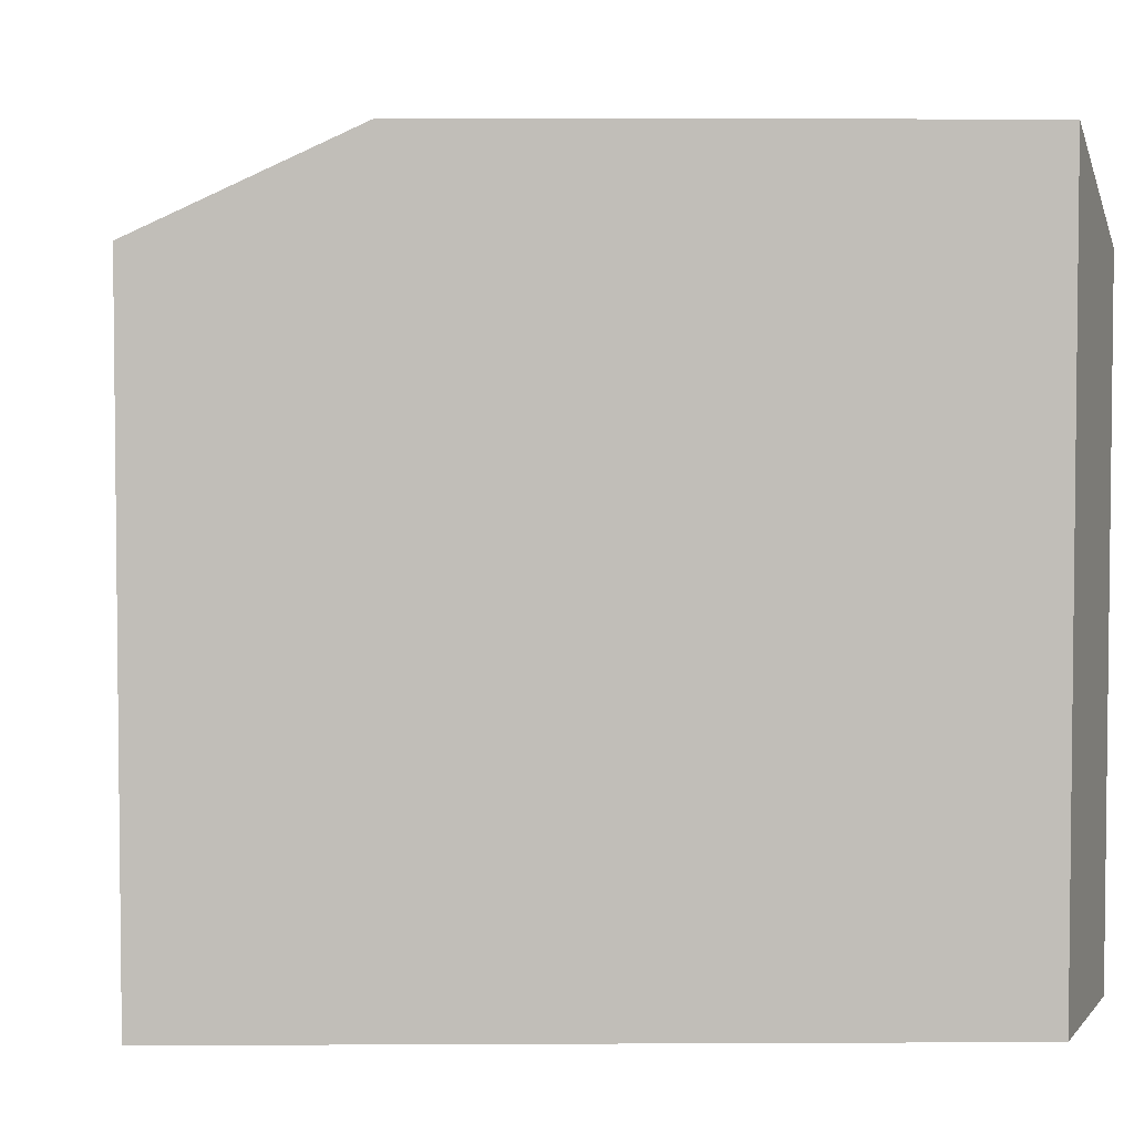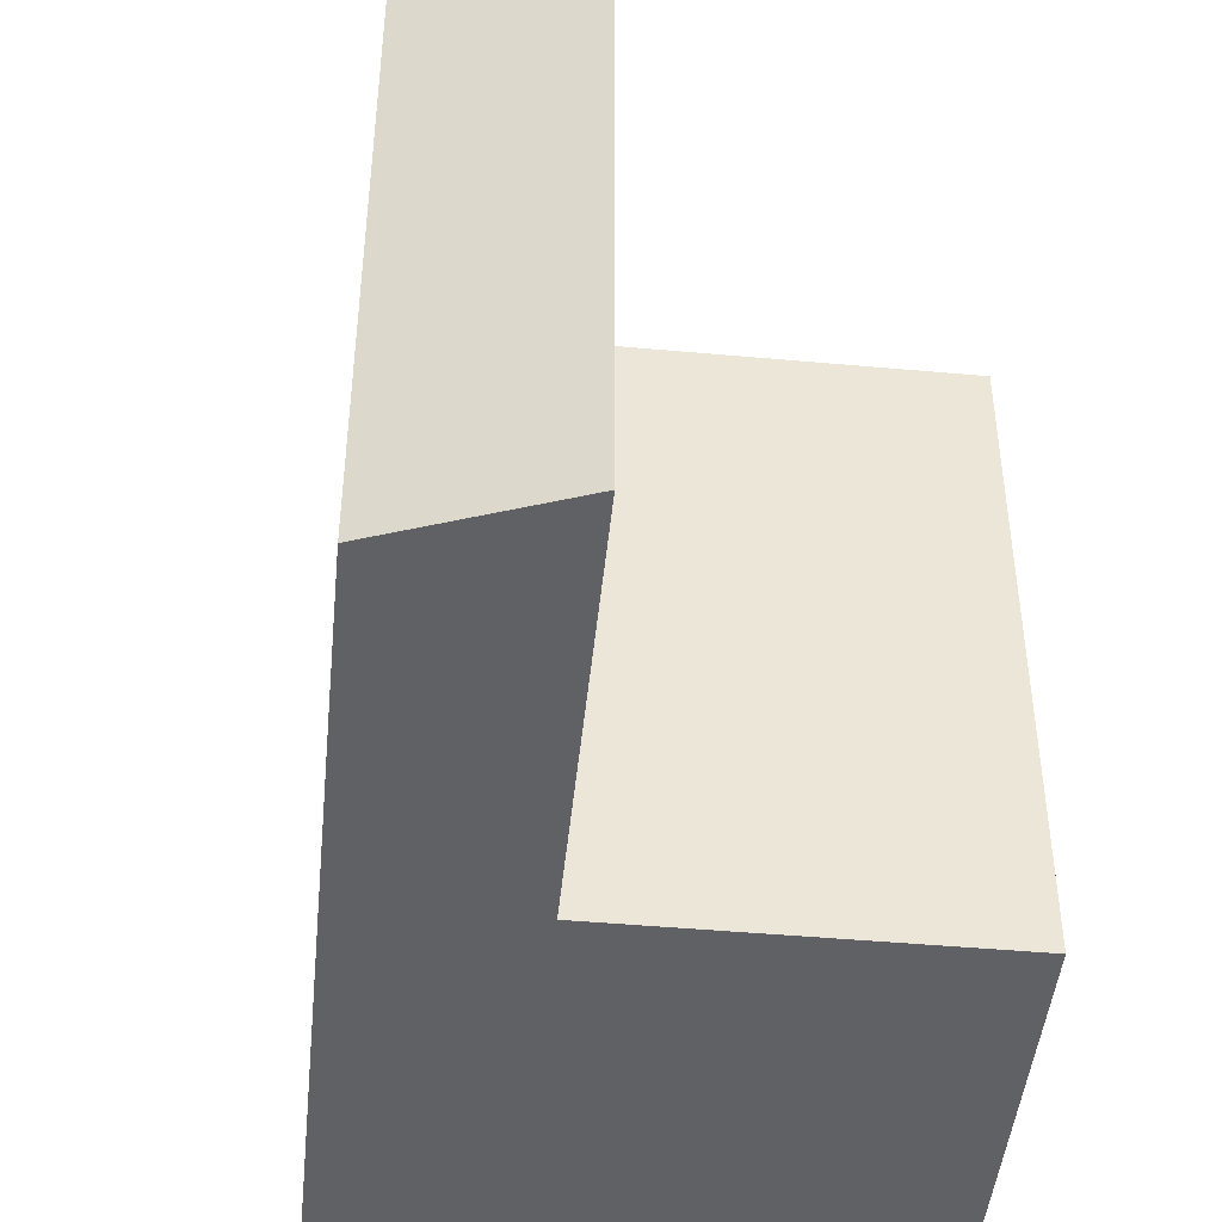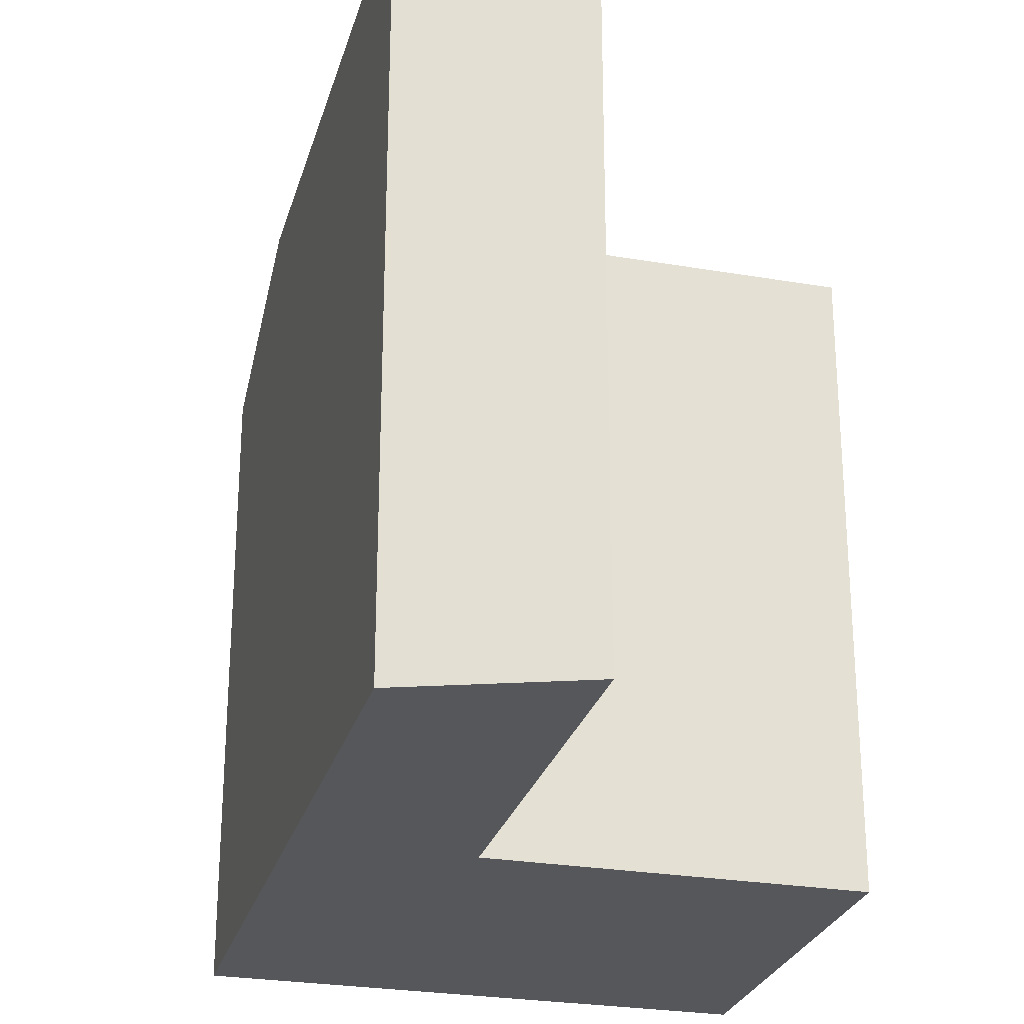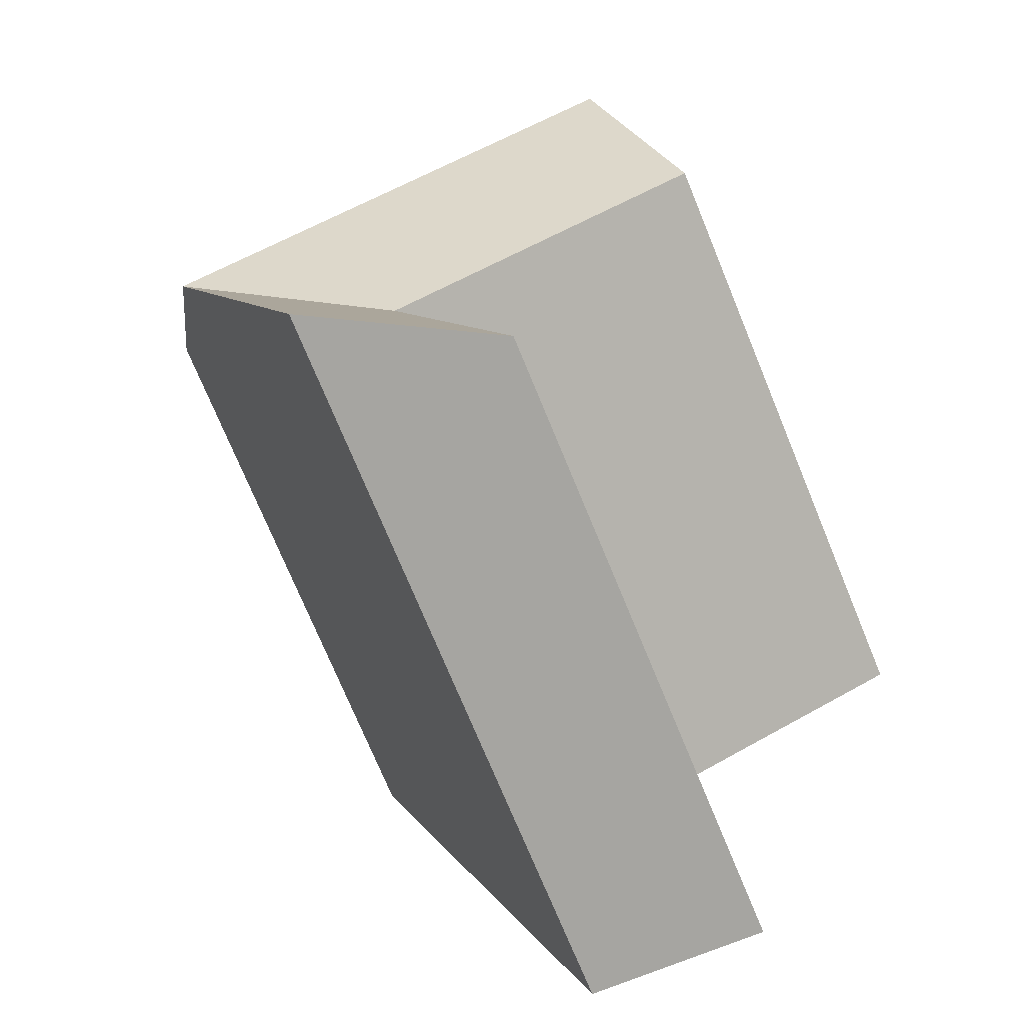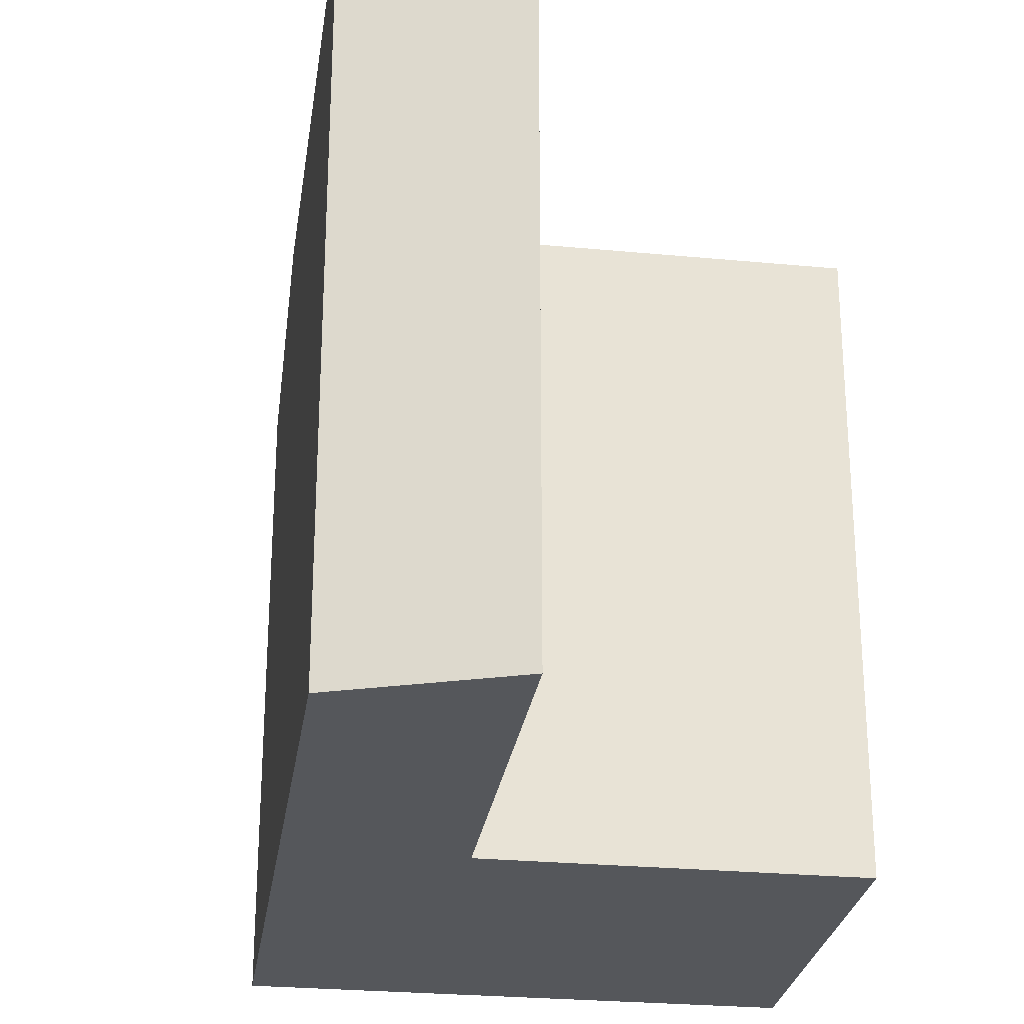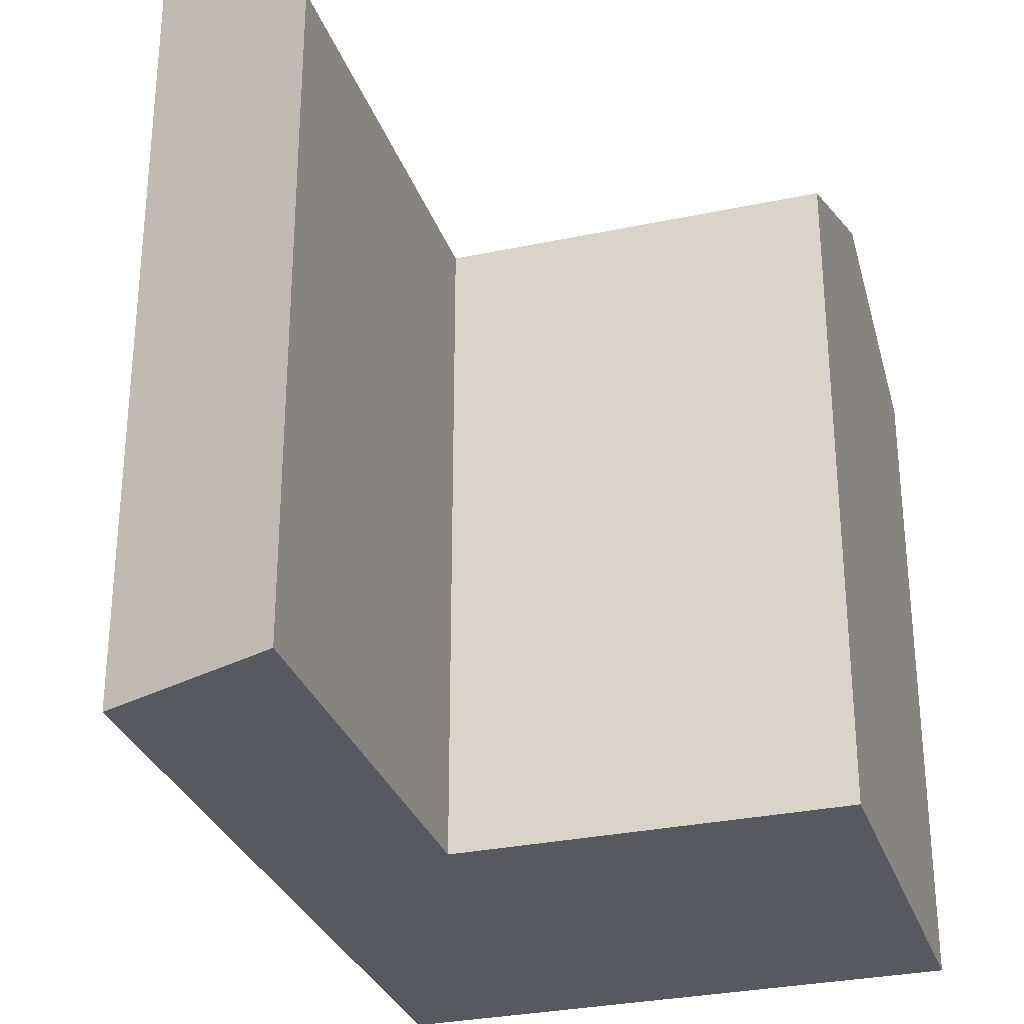
<metadata>
{"format":"obj","ext":"obj","renderer":"f3d","projection":"perspective","resolution":1024,"background":"white","views":[{"elev":4.2,"azim":108.6,"up":"+Y"},{"elev":-45.7,"azim":-166.1,"up":"+Y"},{"elev":-26.6,"azim":-175.2,"up":"+Y"},{"elev":-73.9,"azim":-157.6,"up":"+Z"},{"elev":-26.8,"azim":-168.6,"up":"+Y"},{"elev":-30.3,"azim":-143.1,"up":"+Y"}]}
</metadata>
<code>
v  16.19 3.579e-16 -5.845
v  6.643 1.011e-15 -16.5
v  12.43 1.007e-15 -16.44
v  11.08 2.45e-16 -4
v  20.61 -4.048e-16 6.61
v  15.5 -5.177e-16 8.455
v  0 0 0
v  4.412 -7.629e-16 12.46
v  11.08 20.63 -4.001
v  12.43 23.7 -16.44
v  6.643 20.63 -16.51
v  16.19 23.7 -5.846
v  20.61 20.63 6.61
v  13.29 23.7 2.227
v  15.5 20.63 8.455
v  18.4 23.7 0.3819
v  0.0004408 20.63 -0.0006529
v  2.206 23.7 6.229
v  4.412 20.63 12.46
g defaultobject
f 1 2 3
f 2 1 4
f 5 4 1
f 4 5 6
f 7 6 8
f 6 7 4
f 9 10 11
f 10 9 12
f 13 14 15
f 14 13 16
f 14 16 9
f 16 12 9
f 14 17 18
f 17 14 9
f 15 18 19
f 18 15 14
f 3 12 1
f 12 3 10
f 9 2 4
f 2 9 11
f 11 3 2
f 3 11 10
f 12 5 1
f 5 12 13
f 13 12 16
f 5 15 6
f 15 5 13
f 19 7 8
f 7 19 17
f 17 19 18
f 17 4 7
f 4 17 9
f 6 19 8
f 19 6 15

</code>
